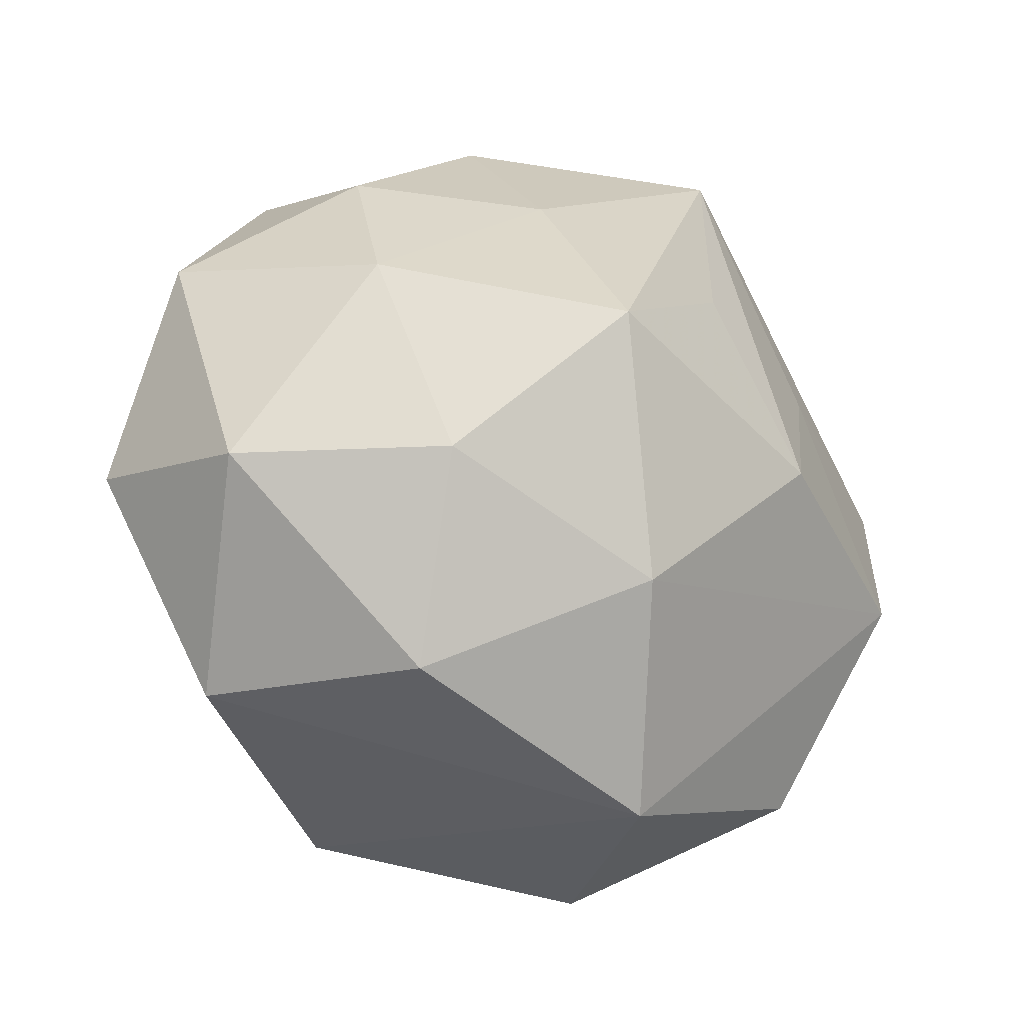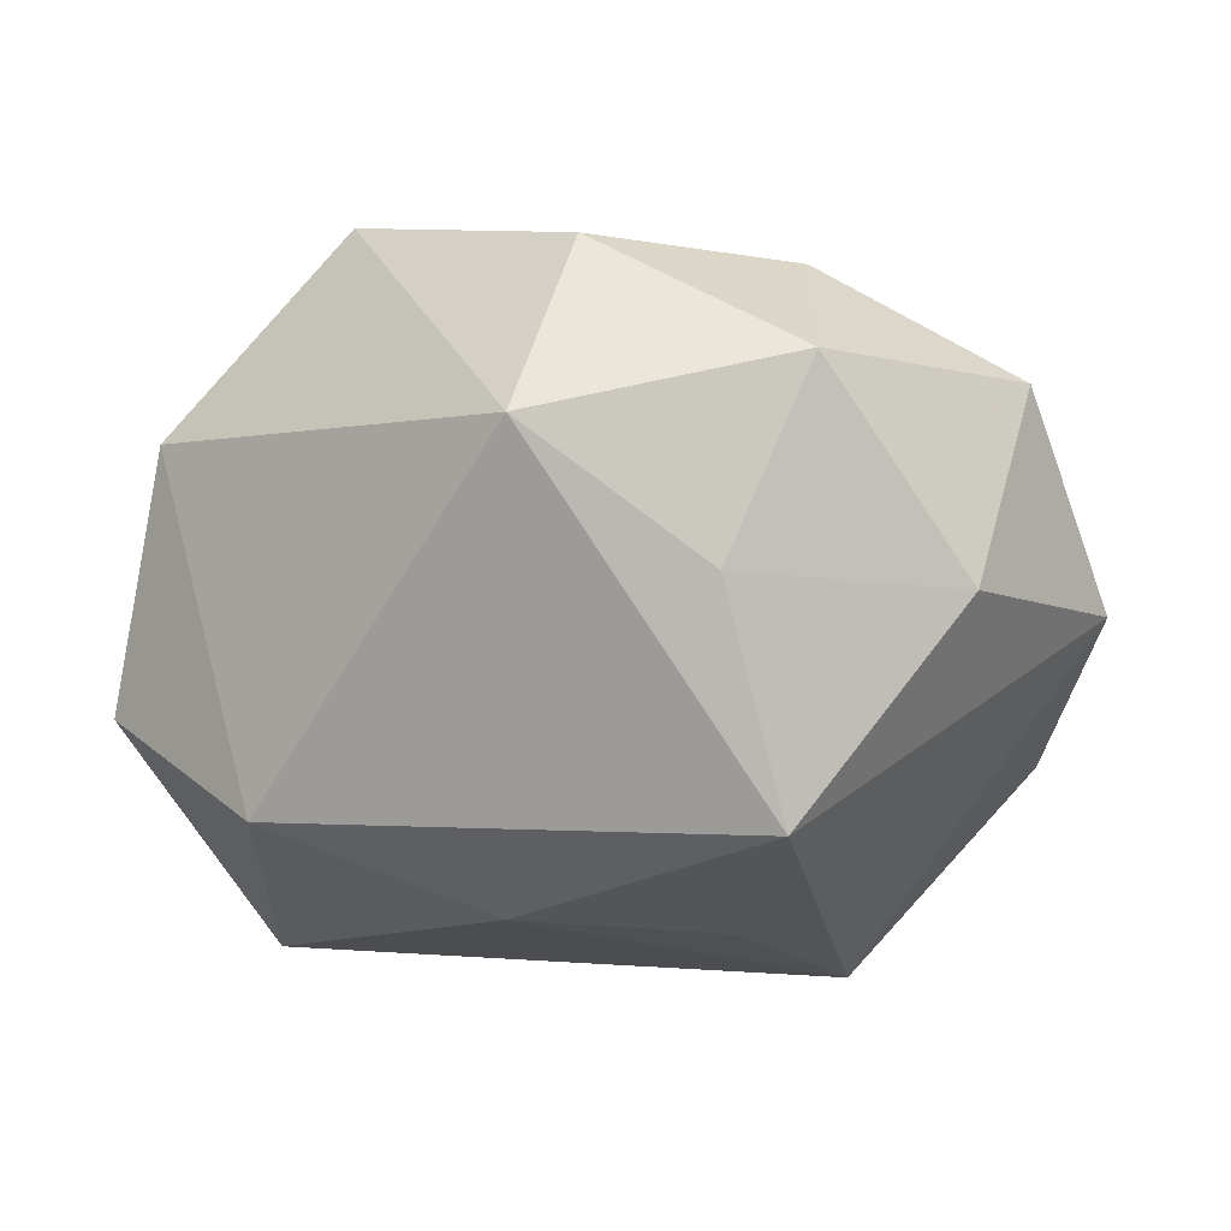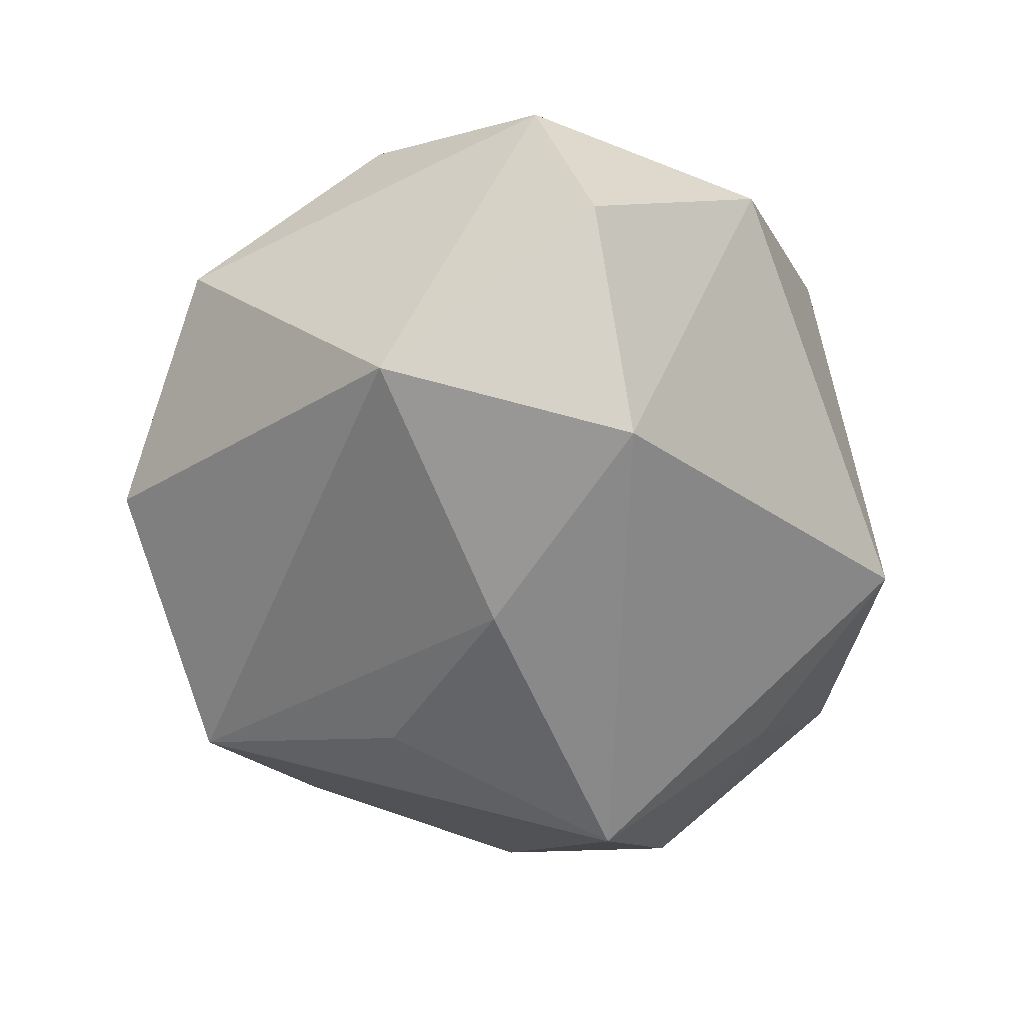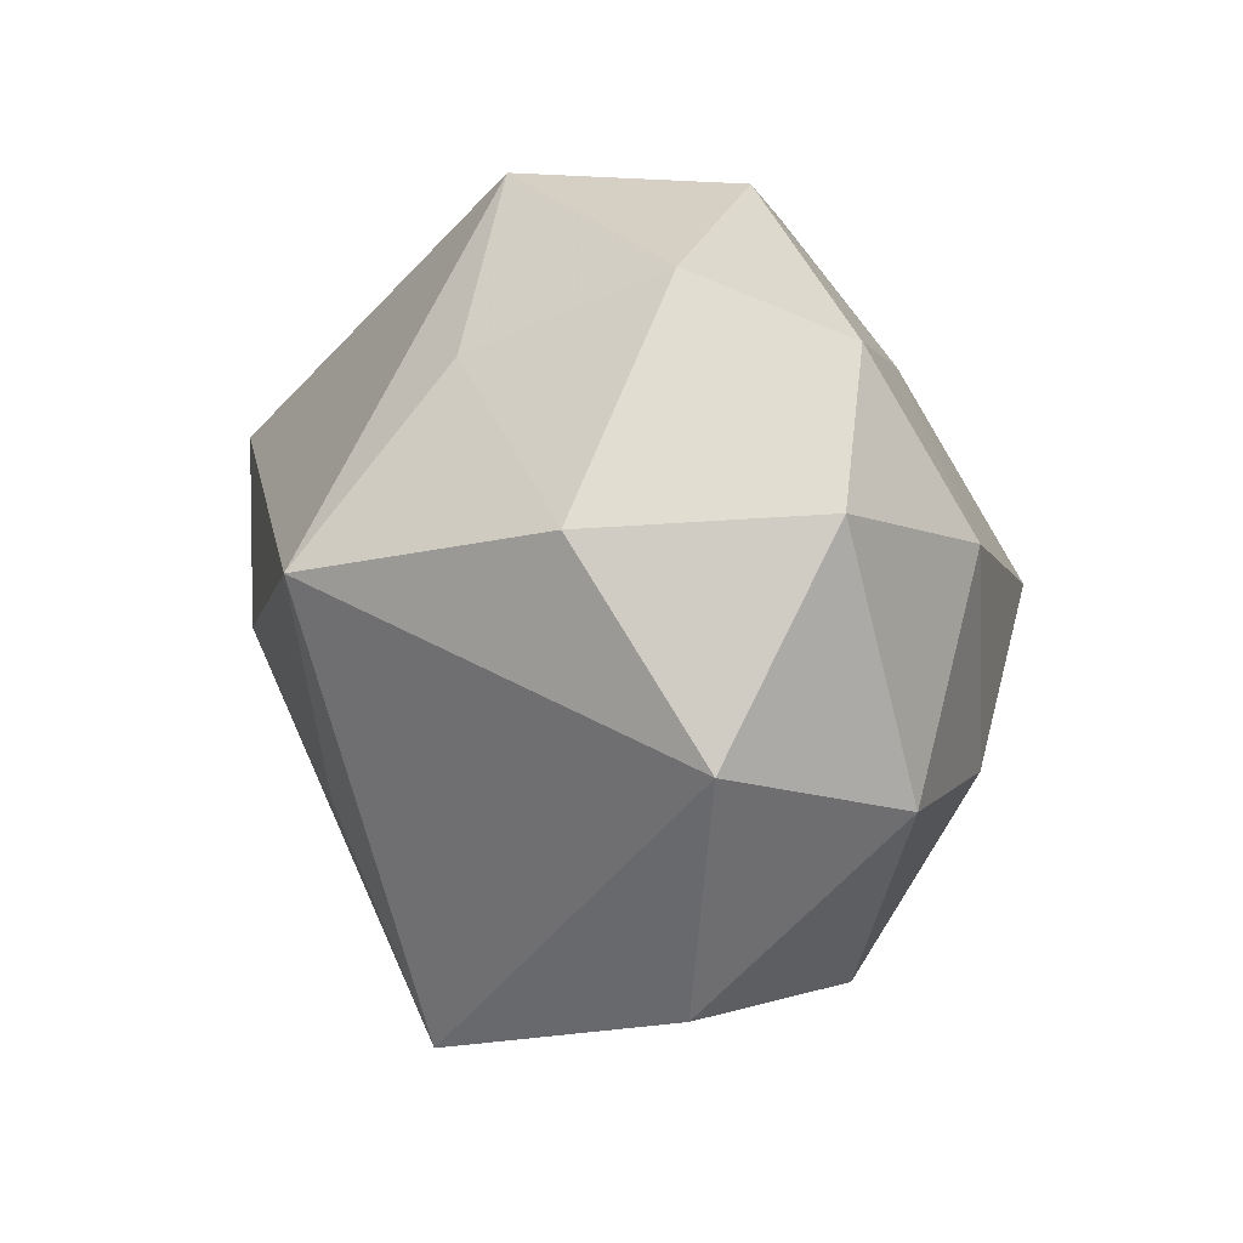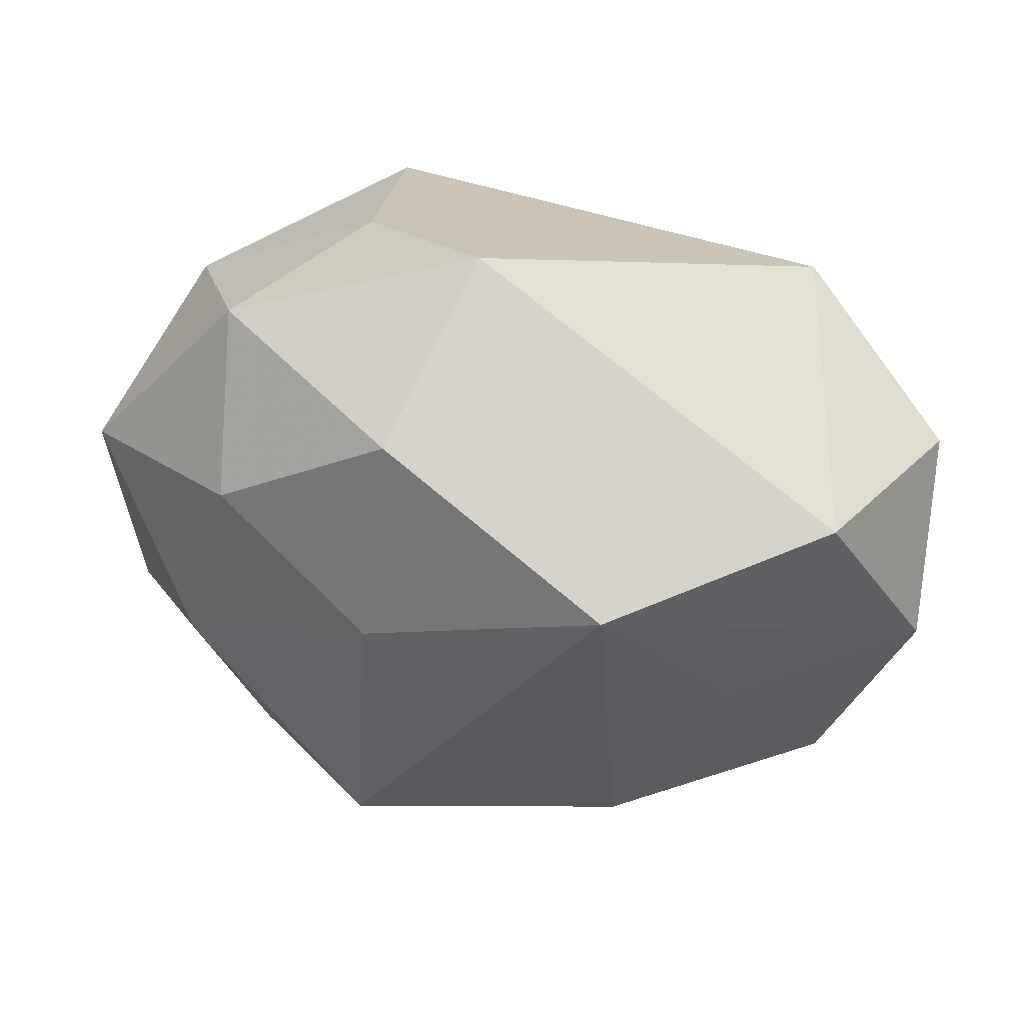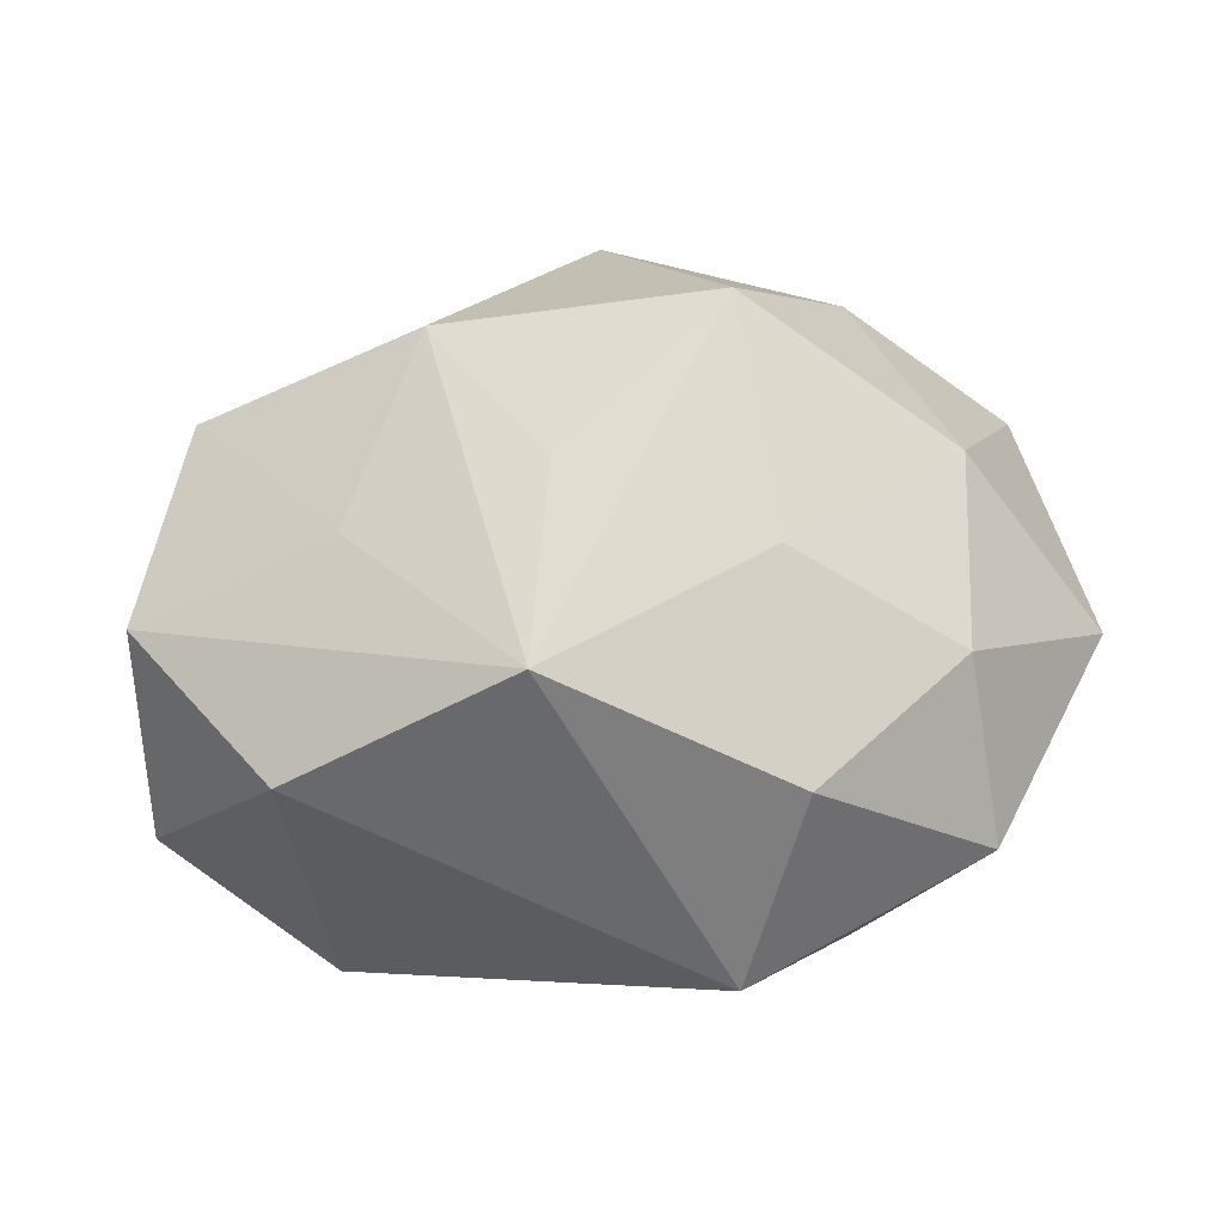
<metadata>
{"format":"obj","ext":"obj","renderer":"f3d","projection":"perspective","resolution":1024,"background":"white","views":[{"elev":-29.0,"azim":-34.0,"up":"+Y"},{"elev":-40.7,"azim":-159.9,"up":"+Z"},{"elev":-53.6,"azim":97.7,"up":"+Z"},{"elev":7.5,"azim":-109.8,"up":"+Y"},{"elev":72.7,"azim":9.7,"up":"+Y"},{"elev":34.9,"azim":171.8,"up":"+Z"}]}
</metadata>
<code>
v -0.02903 0.02691 0.01271
v -0.02485 -0.01268 0.02689
v -0.04261 -0.01221 0.01211
v 0.04624 0.01413 -0.01081
v -0.001999 -0.02264 0.02976
v 0.01409 -0.04317 -0.008091
v -0.03118 0.03349 -0.005411
v 0.03814 -0.00914 -0.02423
v 0.0348 0.03094 0.007164
v 0.0393 -0.01095 0.0198
v 0.01705 -0.005073 0.03231
v -0.0118 0.02375 0.02411
v 0.04706 0.008229 0.009708
v -0.04597 0.01371 0.003708
v 0.02694 0.01265 0.02158
v -0.04711 -0.007218 -0.00806
v 0.02959 0.0157 -0.02847
v -0.01073 0.002581 0.03836
v -0.006867 -0.01499 -0.02962
v -0.01166 0.04073 0.009238
v 0.0109 -0.001152 -0.03273
v 0.0126 0.03744 0.02262
v -0.005648 0.04171 -0.01222
v -0.03204 0.009128 0.02292
v 0.007764 0.01537 0.02984
v -0.03471 -0.03078 -0.005481
v -0.02137 -0.03234 0.01574
v -0.01175 -0.03763 -0.02156
v -0.03886 0.01244 -0.01832
v 0.03274 -0.03253 0.007368
v 0.007129 -0.0416 0.01449
v -0.01937 0.02577 -0.02118
v -0.019 0.007438 -0.03664
f 32 33 29
f 13 8 4
f 31 26 28
f 28 33 19
f 4 8 17
f 12 18 22
f 22 18 25
f 16 14 29
f 29 33 16
f 16 33 28
f 28 26 16
f 7 14 1
f 7 32 29
f 29 14 7
f 1 14 24
f 24 12 1
f 18 12 24
f 2 18 24
f 22 13 9
f 9 13 4
f 4 17 9
f 26 31 27
f 5 31 10
f 5 27 31
f 5 18 2
f 2 27 5
f 28 8 6
f 6 31 28
f 33 17 21
f 21 17 8
f 21 19 33
f 21 8 28
f 28 19 21
f 33 32 23
f 23 17 33
f 23 9 17
f 32 7 23
f 22 9 23
f 15 13 22
f 10 13 15
f 14 16 3
f 2 24 3
f 3 24 14
f 3 16 26
f 3 27 2
f 26 27 3
f 20 7 1
f 20 12 22
f 1 12 20
f 22 23 20
f 20 23 7
f 11 5 10
f 18 5 11
f 11 25 18
f 10 15 11
f 22 25 11
f 11 15 22
f 30 6 8
f 30 13 10
f 8 13 30
f 10 31 30
f 31 6 30

</code>
